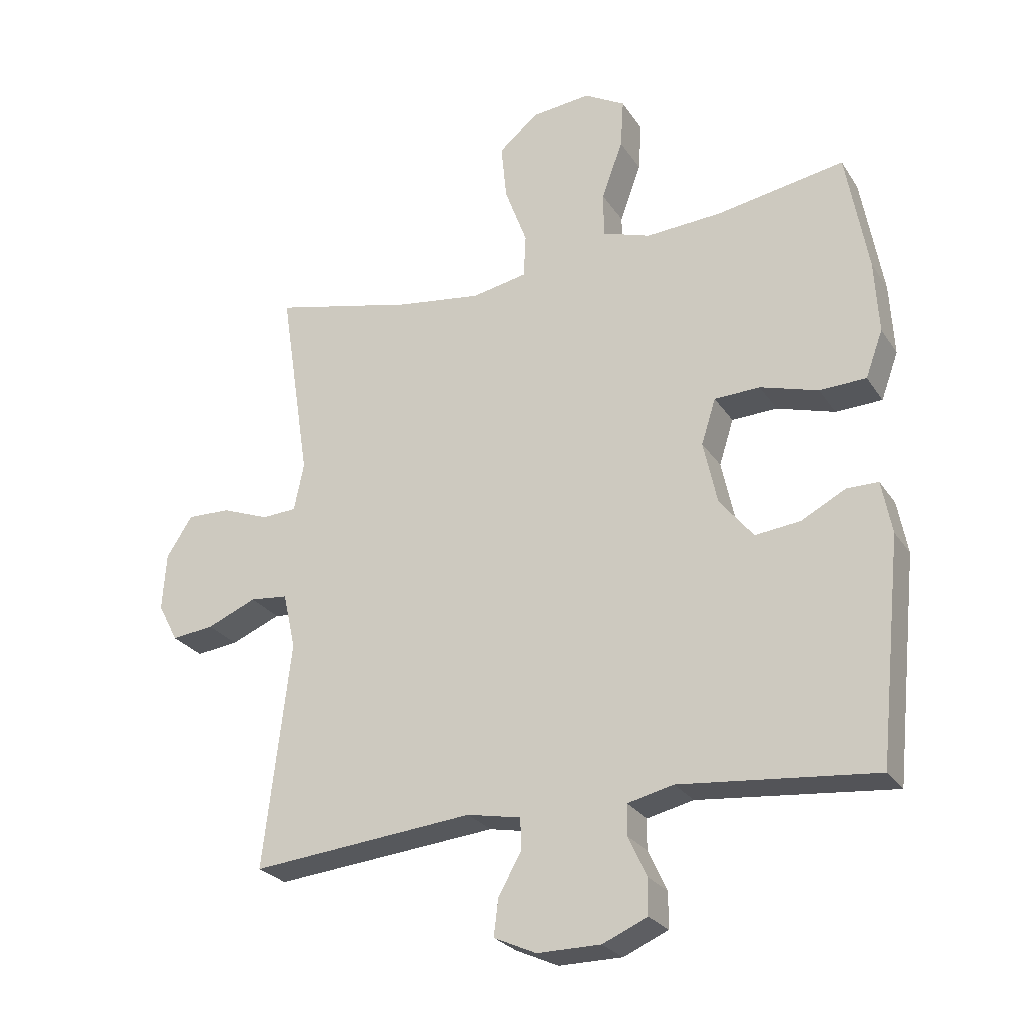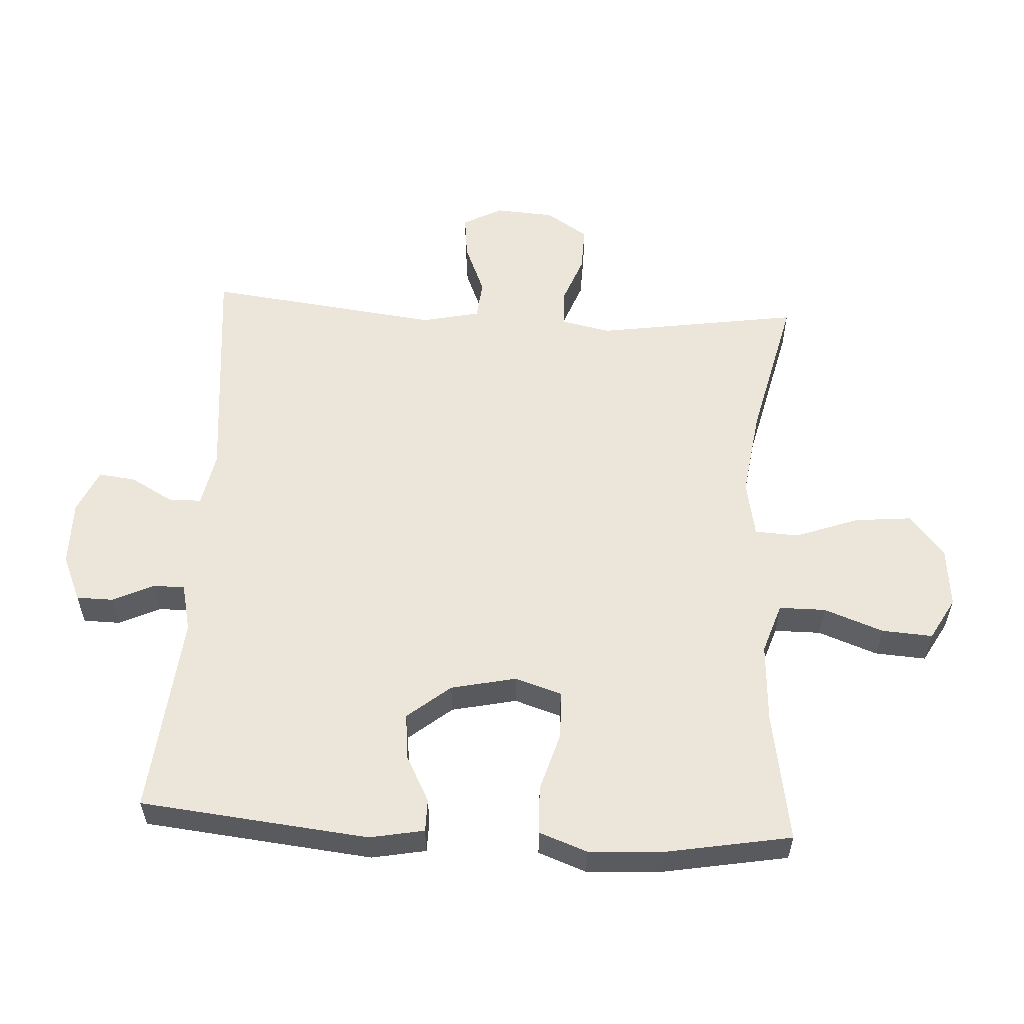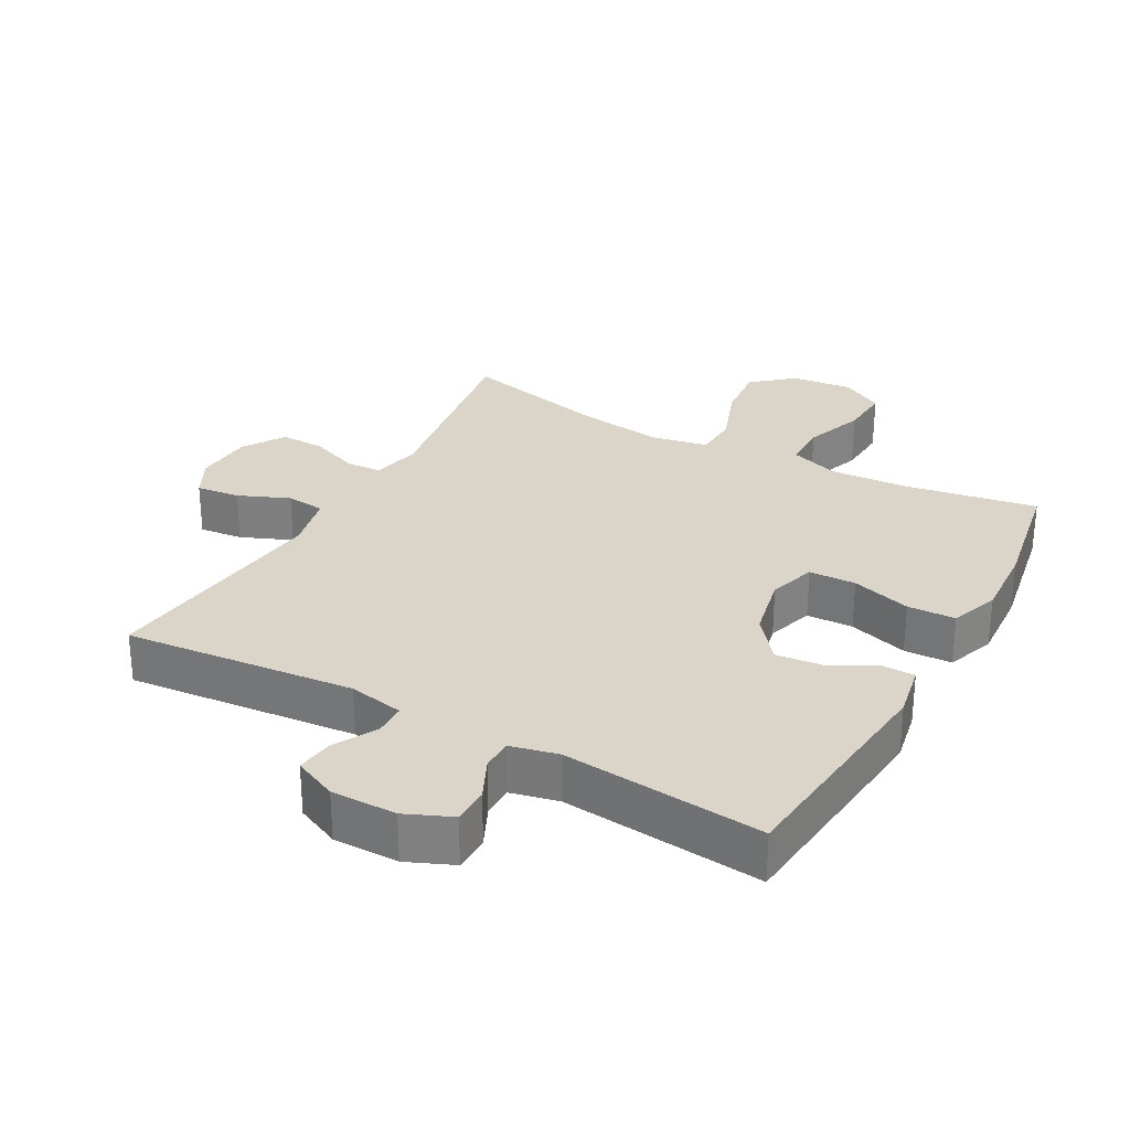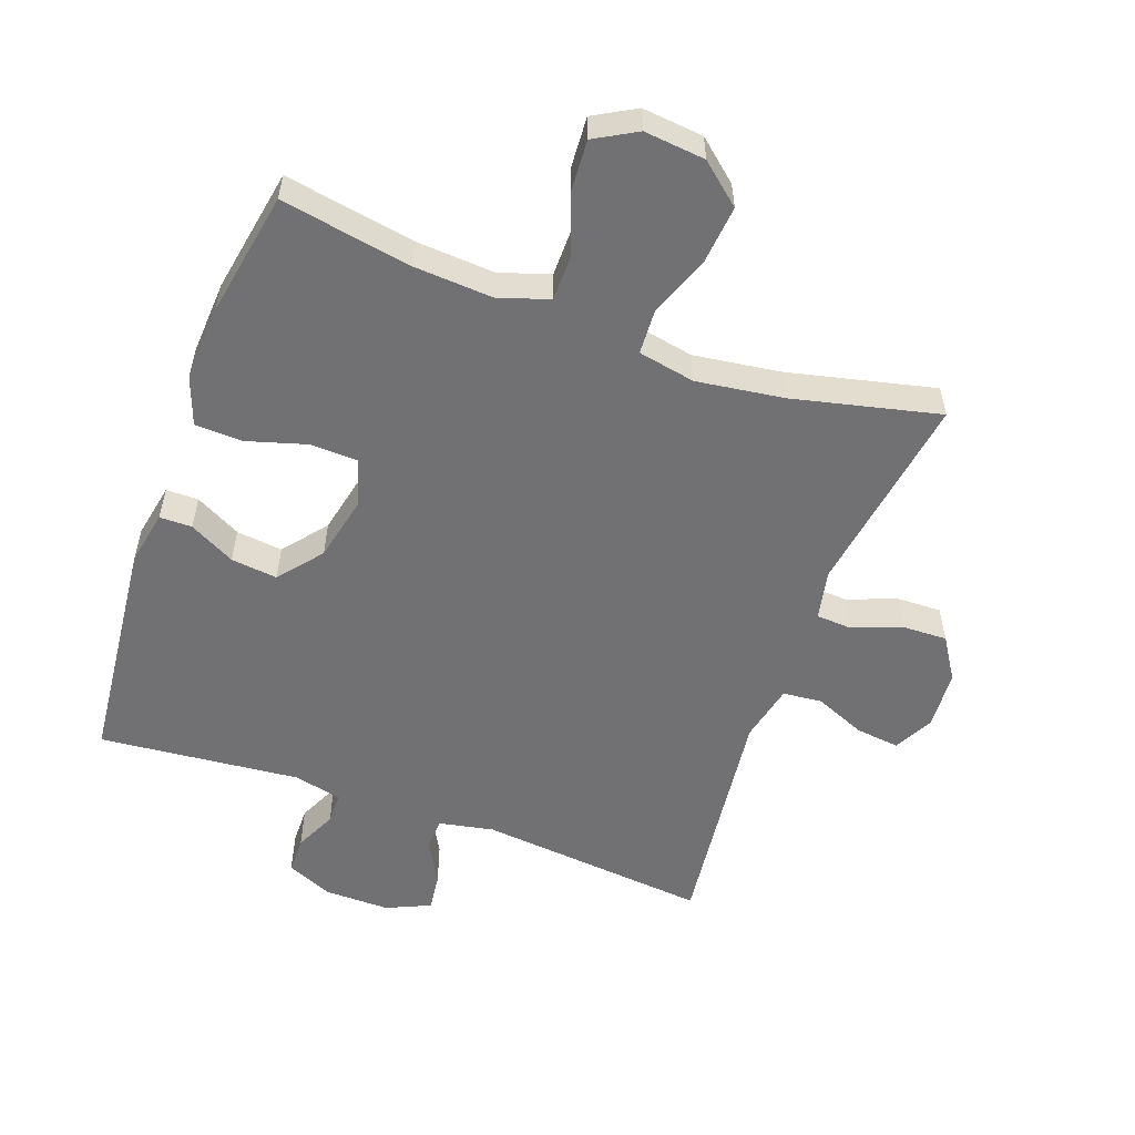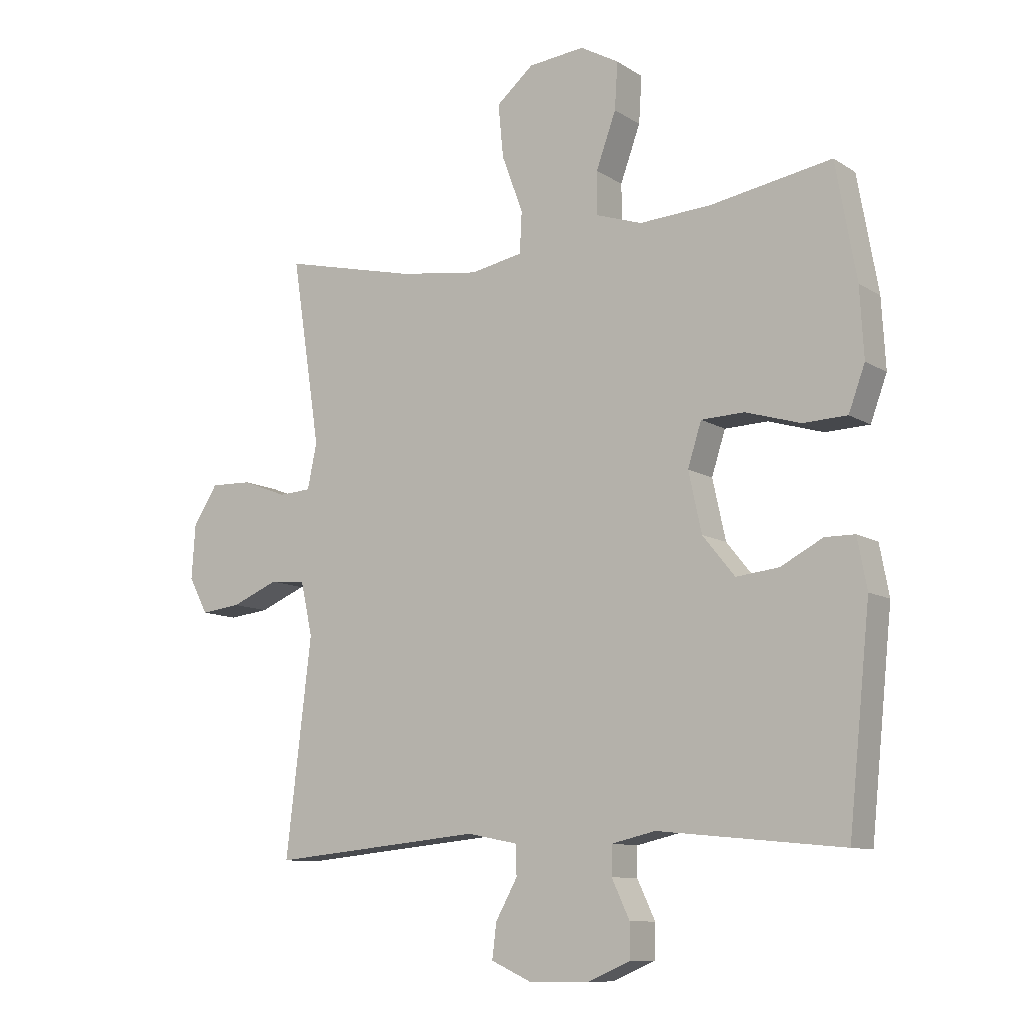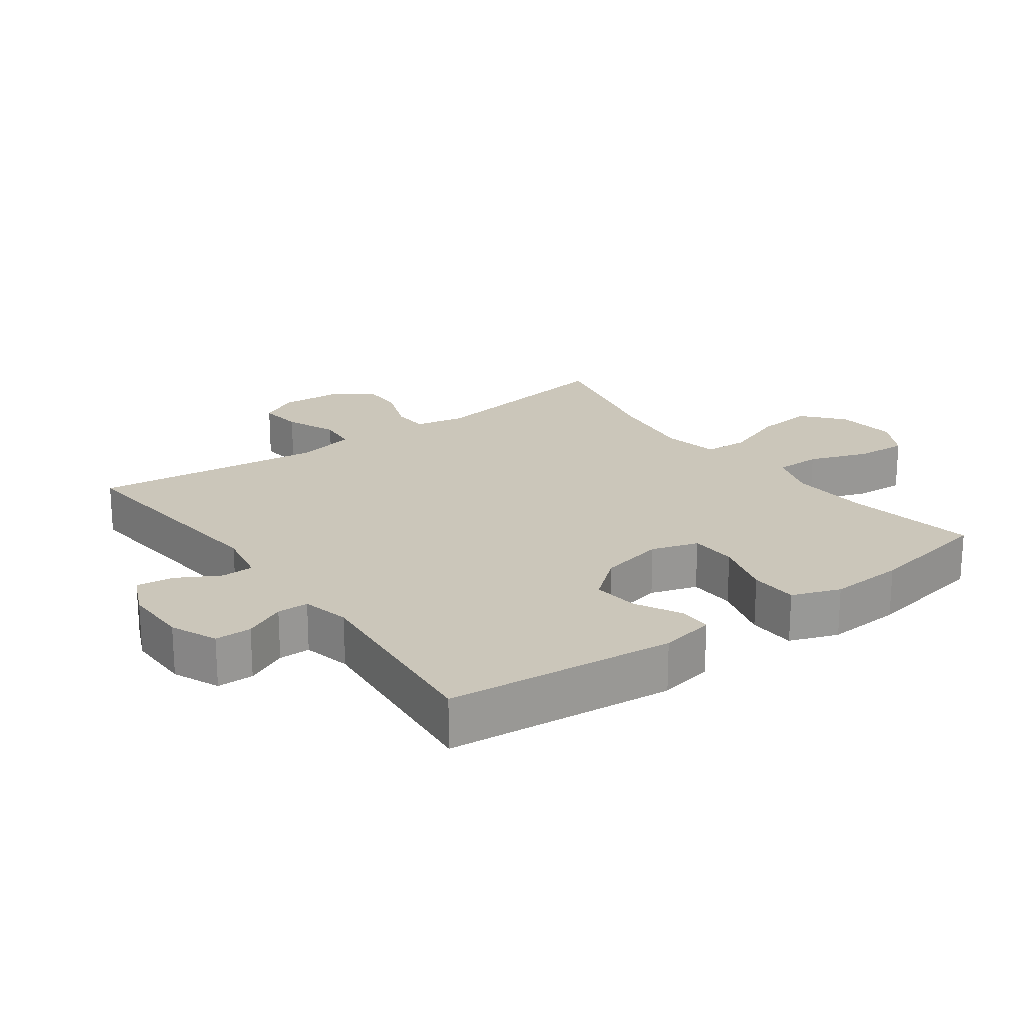
<metadata>
{"format":"obj","ext":"obj","renderer":"f3d","projection":"perspective","resolution":1024,"background":"white","views":[{"elev":-26.0,"azim":-154.1,"up":"+Z"},{"elev":57.2,"azim":-86.7,"up":"+Y"},{"elev":29.2,"azim":-151.1,"up":"+Y"},{"elev":-55.3,"azim":-20.0,"up":"+Y"},{"elev":-10.2,"azim":-146.7,"up":"+Z"},{"elev":21.2,"azim":-126.3,"up":"+Y"}]}
</metadata>
<code>
o path4548
v -0.553 0.0375 0.3014
v -0.5597 0.0375 0.1849
v -0.532 0.0375 0.1095
v -0.4575 0.0375 0.1069
v -0.3645 0.0375 0.1345
v -0.2915 0.0375 0.132
v -0.2683 0.0375 0.05906
v -0.2904 0.0375 -0.04221
v -0.3447 0.0375 -0.1093
v -0.4169 0.0375 -0.1013
v -0.4883 0.0375 -0.06381
v -0.5389 0.0375 -0.06422
v -0.555 0.0375 -0.149
v -0.5181 0.0375 -0.505
v -0.2053 0.0375 -0.4743
v -0.1309 0.0375 -0.4913
v -0.1303 0.0375 -0.5402
v -0.1606 0.0375 -0.6046
v -0.16 0.0375 -0.6618
v -0.08777 0.0375 -0.6928
v 0.01386 0.0375 -0.6933
v 0.08171 0.0375 -0.6626
v 0.07439 0.0375 -0.6041
v 0.0376 0.0375 -0.5378
v 0.03884 0.0375 -0.4876
v 0.1247 0.0375 -0.4707
v 0.4836 0.0375 -0.505
v 0.4404 0.0375 -0.1413
v 0.4604 0.0375 -0.05156
v 0.521 0.0375 -0.04537
v 0.6004 0.0375 -0.07849
v 0.6685 0.0375 -0.08639
v 0.7006 0.0375 -0.02512
v 0.6944 0.0375 0.06717
v 0.6528 0.0375 0.1318
v 0.5826 0.0375 0.1296
v 0.5066 0.0375 0.1005
v 0.4512 0.0375 0.1037
v 0.4352 0.0375 0.1805
v 0.4836 0.0375 0.4969
v 0.2556 0.0375 0.4432
v 0.1194 0.0375 0.4242
v 0.03096 0.0375 0.4413
v 0.02744 0.0375 0.5105
v 0.06322 0.0375 0.6075
v 0.07198 0.0375 0.6974
v 0.008698 0.0375 0.751
v -0.0864 0.0375 0.7605
v -0.1518 0.0375 0.7238
v -0.1467 0.0375 0.6447
v -0.113 0.0375 0.5518
v -0.1134 0.0375 0.4798
v -0.1912 0.0375 0.454
v -0.3131 0.0375 0.4615
v -0.5181 0.0375 0.4969
v -0.553 -0.0375 0.3014
v -0.5597 -0.0375 0.1849
v -0.532 -0.0375 0.1095
v -0.4575 -0.0375 0.1069
v -0.3645 -0.0375 0.1345
v -0.2915 -0.0375 0.132
v -0.2683 -0.0375 0.05906
v -0.2904 -0.0375 -0.04221
v -0.3447 -0.0375 -0.1093
v -0.4169 -0.0375 -0.1013
v -0.4883 -0.0375 -0.06381
v -0.5389 -0.0375 -0.06422
v -0.555 -0.0375 -0.149
v -0.5181 -0.0375 -0.505
v -0.2053 -0.0375 -0.4743
v -0.1309 -0.0375 -0.4913
v -0.1303 -0.0375 -0.5402
v -0.1606 -0.0375 -0.6046
v -0.16 -0.0375 -0.6618
v -0.08777 -0.0375 -0.6928
v 0.01386 -0.0375 -0.6933
v 0.08171 -0.0375 -0.6626
v 0.07439 -0.0375 -0.6041
v 0.0376 -0.0375 -0.5378
v 0.03884 -0.0375 -0.4876
v 0.1247 -0.0375 -0.4707
v 0.4836 -0.0375 -0.505
v 0.4404 -0.0375 -0.1413
v 0.4604 -0.0375 -0.05156
v 0.521 -0.0375 -0.04537
v 0.6004 -0.0375 -0.07849
v 0.6685 -0.0375 -0.08639
v 0.7006 -0.0375 -0.02512
v 0.6944 -0.0375 0.06717
v 0.6528 -0.0375 0.1318
v 0.5826 -0.0375 0.1296
v 0.5066 -0.0375 0.1005
v 0.4512 -0.0375 0.1037
v 0.4352 -0.0375 0.1805
v 0.4836 -0.0375 0.4969
v 0.2556 -0.0375 0.4432
v 0.1194 -0.0375 0.4242
v 0.03096 -0.0375 0.4413
v 0.02744 -0.0375 0.5105
v 0.06322 -0.0375 0.6075
v 0.07198 -0.0375 0.6974
v 0.008698 -0.0375 0.751
v -0.0864 -0.0375 0.7605
v -0.1518 -0.0375 0.7238
v -0.1467 -0.0375 0.6447
v -0.113 -0.0375 0.5518
v -0.1134 -0.0375 0.4798
v -0.1912 -0.0375 0.454
v -0.3131 -0.0375 0.4615
v -0.5181 -0.0375 0.4969
v -0.553 0.0375 0.3014
v -0.5597 0.0375 0.1849
v -0.532 0.0375 0.1095
v -0.532 0.0375 0.1095
v -0.5389 0.0375 -0.06422
v -0.5389 0.0375 -0.06422
v -0.555 0.0375 -0.149
v -0.4883 0.0375 -0.06381
v -0.4575 0.0375 0.1069
v -0.5181 0.0375 0.4969
v -0.5181 0.0375 0.4969
v -0.5181 0.0375 -0.505
v -0.5181 0.0375 -0.505
v -0.4169 0.0375 -0.1013
v -0.3645 0.0375 0.1345
v -0.3131 0.0375 0.4615
v -0.3447 0.0375 -0.1093
v -0.2915 0.0375 0.132
v -0.2915 0.0375 0.132
v -0.2904 0.0375 -0.04221
v -0.2053 0.0375 -0.4743
v -0.1912 0.0375 0.454
v -0.2683 0.0375 0.05906
v -0.1309 0.0375 -0.4913
v -0.1309 0.0375 -0.4913
v -0.1134 0.0375 0.4798
v -0.1134 0.0375 0.4798
v -0.1303 0.0375 -0.5402
v -0.1606 0.0375 -0.6046
v -0.16 0.0375 -0.6618
v -0.16 0.0375 -0.6618
v -0.08777 0.0375 -0.6928
v -0.0864 0.0375 0.7605
v -0.1518 0.0375 0.7238
v -0.1518 0.0375 0.7238
v -0.1467 0.0375 0.6447
v -0.113 0.0375 0.5518
v 0.01386 0.0375 -0.6933
v 0.008698 0.0375 0.751
v 0.07198 0.0375 0.6974
v 0.08171 0.0375 -0.6626
v 0.08171 0.0375 -0.6626
v 0.06322 0.0375 0.6075
v 0.02744 0.0375 0.5105
v 0.03096 0.0375 0.4413
v 0.03096 0.0375 0.4413
v 0.1194 0.0375 0.4242
v 0.0376 0.0375 -0.5378
v 0.03884 0.0375 -0.4876
v 0.03884 0.0375 -0.4876
v 0.07439 0.0375 -0.6041
v 0.1247 0.0375 -0.4707
v 0.2556 0.0375 0.4432
v 0.4836 0.0375 0.4969
v 0.4836 0.0375 0.4969
v 0.4352 0.0375 0.1805
v 0.4512 0.0375 0.1037
v 0.4512 0.0375 0.1037
v 0.4404 0.0375 -0.1413
v 0.4604 0.0375 -0.05156
v 0.4604 0.0375 -0.05156
v 0.5066 0.0375 0.1005
v 0.4836 0.0375 -0.505
v 0.4836 0.0375 -0.505
v 0.521 0.0375 -0.04537
v 0.5826 0.0375 0.1296
v 0.6004 0.0375 -0.07849
v 0.6528 0.0375 0.1318
v 0.6685 0.0375 -0.08639
v 0.6685 0.0375 -0.08639
v 0.6944 0.0375 0.06717
v 0.7006 0.0375 -0.02512
v -0.553 -0.0375 0.3014
v -0.5597 -0.0375 0.1849
v -0.532 -0.0375 0.1095
v -0.532 -0.0375 0.1095
v -0.5389 -0.0375 -0.06422
v -0.5389 -0.0375 -0.06422
v -0.555 -0.0375 -0.149
v -0.4883 -0.0375 -0.06381
v -0.4575 -0.0375 0.1069
v -0.5181 -0.0375 0.4969
v -0.5181 -0.0375 0.4969
v -0.5181 -0.0375 -0.505
v -0.5181 -0.0375 -0.505
v -0.4169 -0.0375 -0.1013
v -0.3645 -0.0375 0.1345
v -0.3131 -0.0375 0.4615
v -0.3447 -0.0375 -0.1093
v -0.2915 -0.0375 0.132
v -0.2915 -0.0375 0.132
v -0.2904 -0.0375 -0.04221
v -0.2053 -0.0375 -0.4743
v -0.1912 -0.0375 0.454
v -0.2683 -0.0375 0.05906
v -0.1309 -0.0375 -0.4913
v -0.1309 -0.0375 -0.4913
v -0.1134 -0.0375 0.4798
v -0.1134 -0.0375 0.4798
v -0.1303 -0.0375 -0.5402
v -0.1606 -0.0375 -0.6046
v -0.16 -0.0375 -0.6618
v -0.16 -0.0375 -0.6618
v -0.08777 -0.0375 -0.6928
v -0.0864 -0.0375 0.7605
v -0.1518 -0.0375 0.7238
v -0.1518 -0.0375 0.7238
v -0.1467 -0.0375 0.6447
v -0.113 -0.0375 0.5518
v 0.01386 -0.0375 -0.6933
v 0.008698 -0.0375 0.751
v 0.07198 -0.0375 0.6974
v 0.08171 -0.0375 -0.6626
v 0.08171 -0.0375 -0.6626
v 0.06322 -0.0375 0.6075
v 0.02744 -0.0375 0.5105
v 0.03096 -0.0375 0.4413
v 0.03096 -0.0375 0.4413
v 0.1194 -0.0375 0.4242
v 0.0376 -0.0375 -0.5378
v 0.03884 -0.0375 -0.4876
v 0.03884 -0.0375 -0.4876
v 0.07439 -0.0375 -0.6041
v 0.1247 -0.0375 -0.4707
v 0.2556 -0.0375 0.4432
v 0.4836 -0.0375 0.4969
v 0.4836 -0.0375 0.4969
v 0.4352 -0.0375 0.1805
v 0.4512 -0.0375 0.1037
v 0.4512 -0.0375 0.1037
v 0.4404 -0.0375 -0.1413
v 0.4604 -0.0375 -0.05156
v 0.4604 -0.0375 -0.05156
v 0.5066 -0.0375 0.1005
v 0.4836 -0.0375 -0.505
v 0.4836 -0.0375 -0.505
v 0.521 -0.0375 -0.04537
v 0.5826 -0.0375 0.1296
v 0.6004 -0.0375 -0.07849
v 0.6528 -0.0375 0.1318
v 0.6685 -0.0375 -0.08639
v 0.6685 -0.0375 -0.08639
v 0.6944 -0.0375 0.06717
v 0.7006 -0.0375 -0.02512
f 200 198 197
f 204 227 208
f 218 215 216
f 211 214 210
f 206 202 203
f 230 220 233
f 248 253 250
f 200 227 204
f 226 225 219
f 210 230 206
f 202 234 241
f 248 249 253
f 202 241 205
f 248 247 249
f 225 221 218
f 203 199 194
f 183 198 192
f 190 189 196
f 244 247 248
f 229 238 235
f 212 214 211
f 231 234 202
f 205 229 227
f 231 206 230
f 253 249 254
f 221 225 222
f 218 221 215
f 244 242 247
f 233 220 223
f 235 238 236
f 206 231 202
f 254 249 251
f 183 197 198
f 220 230 214
f 187 189 190
f 189 194 196
f 196 194 199
f 239 242 244
f 191 184 185
f 199 203 202
f 205 242 239
f 184 197 183
f 208 226 219
f 239 238 229
f 205 241 242
f 197 184 191
f 208 227 226
f 214 230 210
f 205 239 229
f 241 234 245
f 219 225 218
f 198 200 204
f 205 227 200
f 1 2 57 56
f 2 114 186 57
f 116 13 68 188
f 11 12 67 66
f 3 4 59 58
f 121 1 56 193
f 13 123 195 68
f 10 11 66 65
f 4 5 60 59
f 54 55 110 109
f 9 10 65 64
f 5 129 201 60
f 8 9 64 63
f 14 15 70 69
f 53 54 109 108
f 6 7 62 61
f 7 8 63 62
f 15 135 207 70
f 137 53 108 209
f 17 18 73 72
f 18 141 213 73
f 19 20 75 74
f 48 145 217 103
f 49 50 105 104
f 50 51 106 105
f 16 17 72 71
f 51 52 107 106
f 20 21 76 75
f 47 48 103 102
f 46 47 102 101
f 21 152 224 76
f 45 46 101 100
f 44 45 100 99
f 156 44 99 228
f 42 43 98 97
f 24 160 232 79
f 23 24 79 78
f 22 23 78 77
f 25 26 81 80
f 41 42 97 96
f 165 41 96 237
f 39 40 95 94
f 168 39 94 240
f 28 171 243 83
f 37 38 93 92
f 174 28 83 246
f 26 27 82 81
f 29 30 85 84
f 36 37 92 91
f 30 31 86 85
f 35 36 91 90
f 31 180 252 86
f 34 35 90 89
f 33 34 89 88
f 32 33 88 87
f 128 125 126
f 132 136 155
f 146 144 143
f 139 138 142
f 134 131 130
f 158 161 148
f 176 178 181
f 128 132 155
f 154 147 153
f 138 134 158
f 130 169 162
f 176 181 177
f 130 133 169
f 176 177 175
f 153 146 149
f 131 122 127
f 111 120 126
f 118 124 117
f 172 176 175
f 157 163 166
f 140 139 142
f 159 130 162
f 133 155 157
f 159 158 134
f 181 182 177
f 149 150 153
f 146 143 149
f 172 175 170
f 161 151 148
f 163 164 166
f 134 130 159
f 182 179 177
f 111 126 125
f 148 142 158
f 115 118 117
f 117 124 122
f 124 127 122
f 167 172 170
f 119 113 112
f 127 130 131
f 133 167 170
f 112 111 125
f 136 147 154
f 167 157 166
f 133 170 169
f 125 119 112
f 136 154 155
f 142 138 158
f 133 157 167
f 169 173 162
f 147 146 153
f 126 132 128
f 133 128 155

</code>
